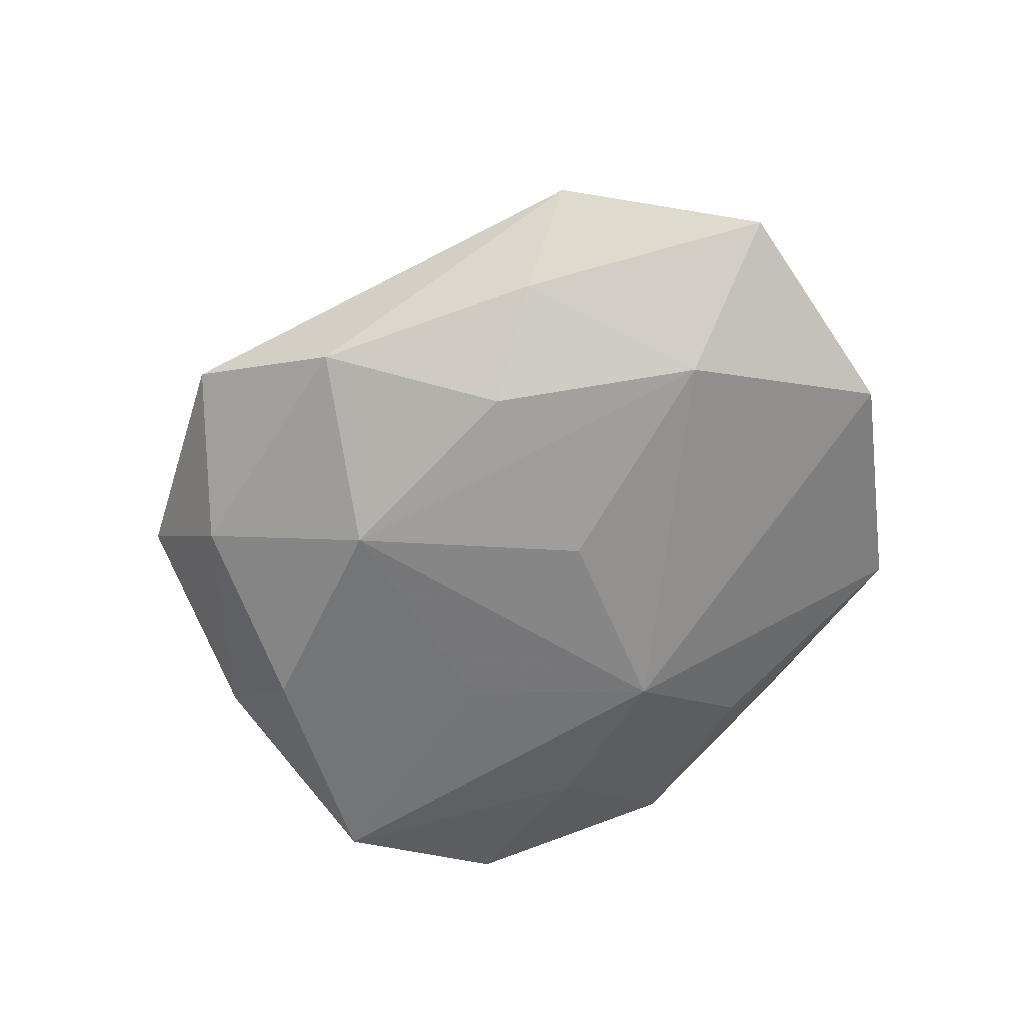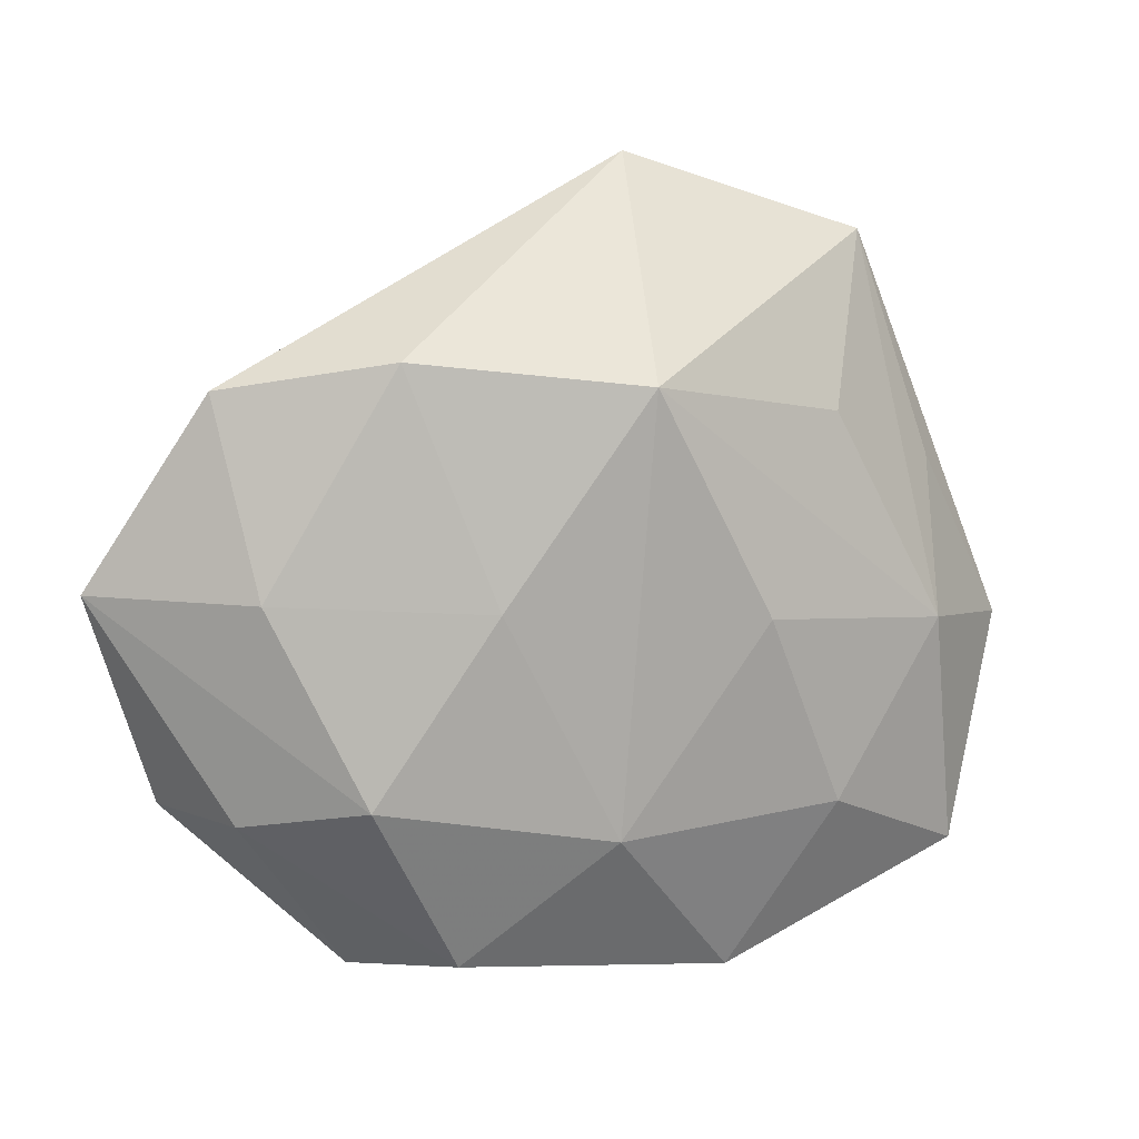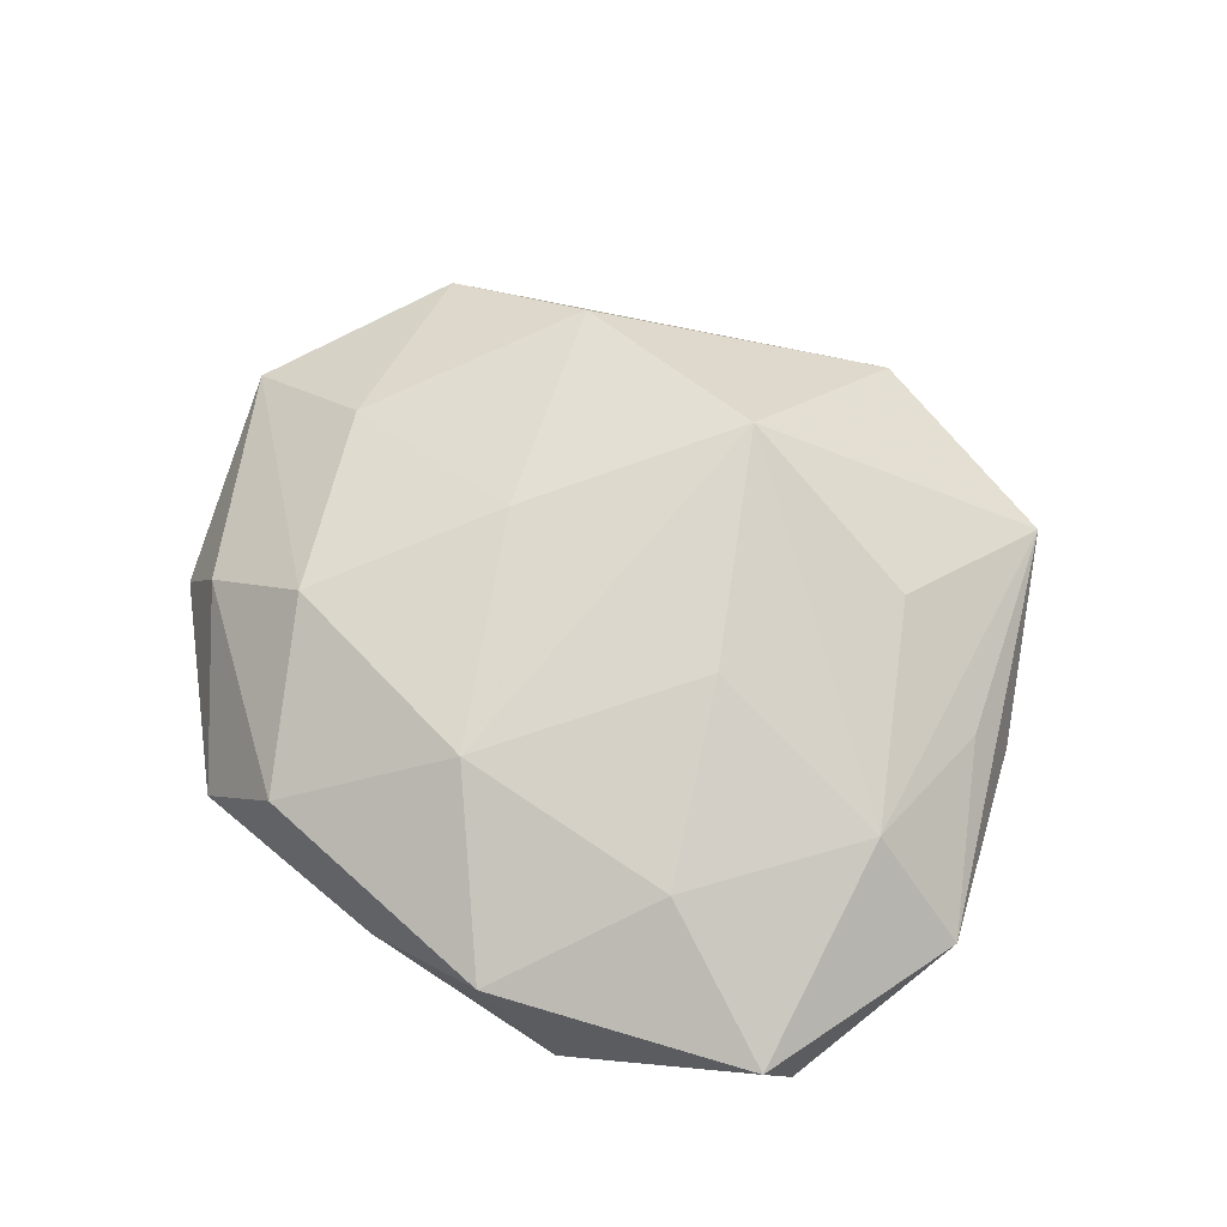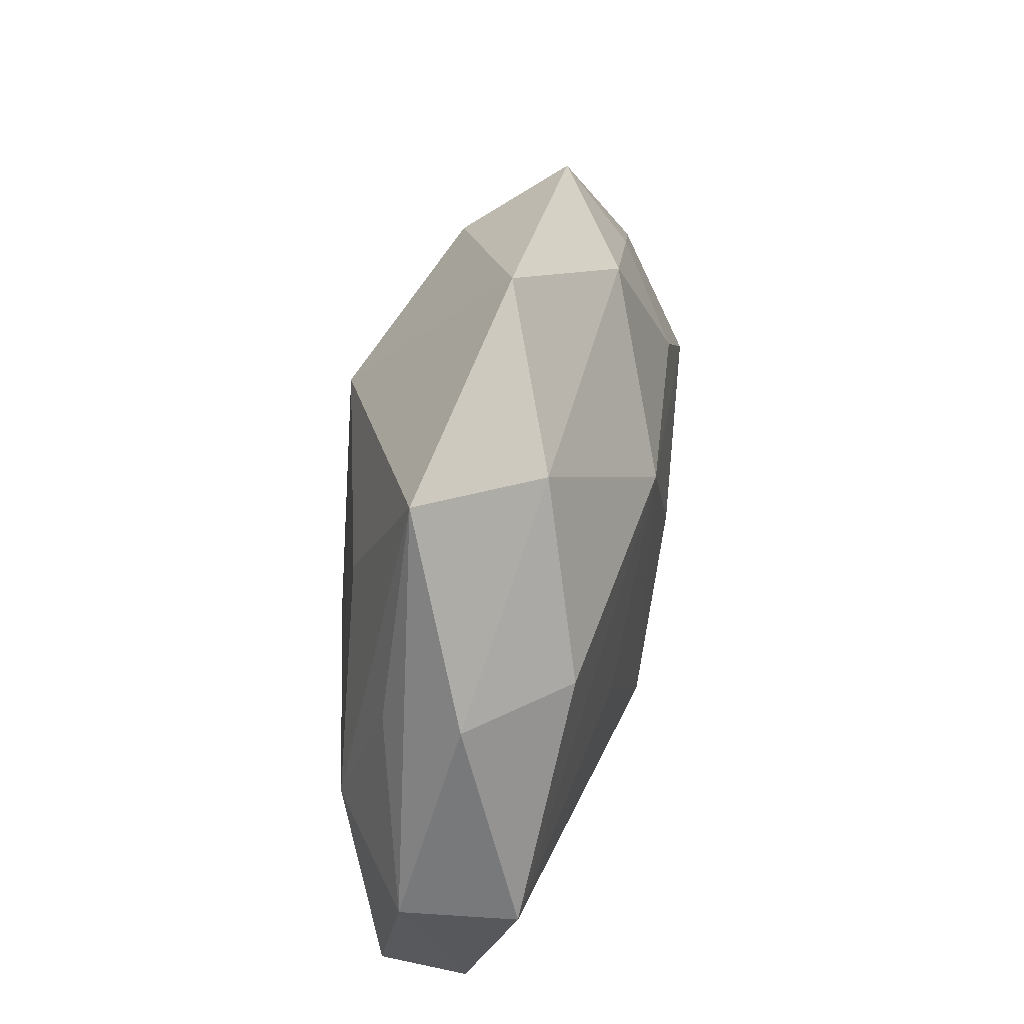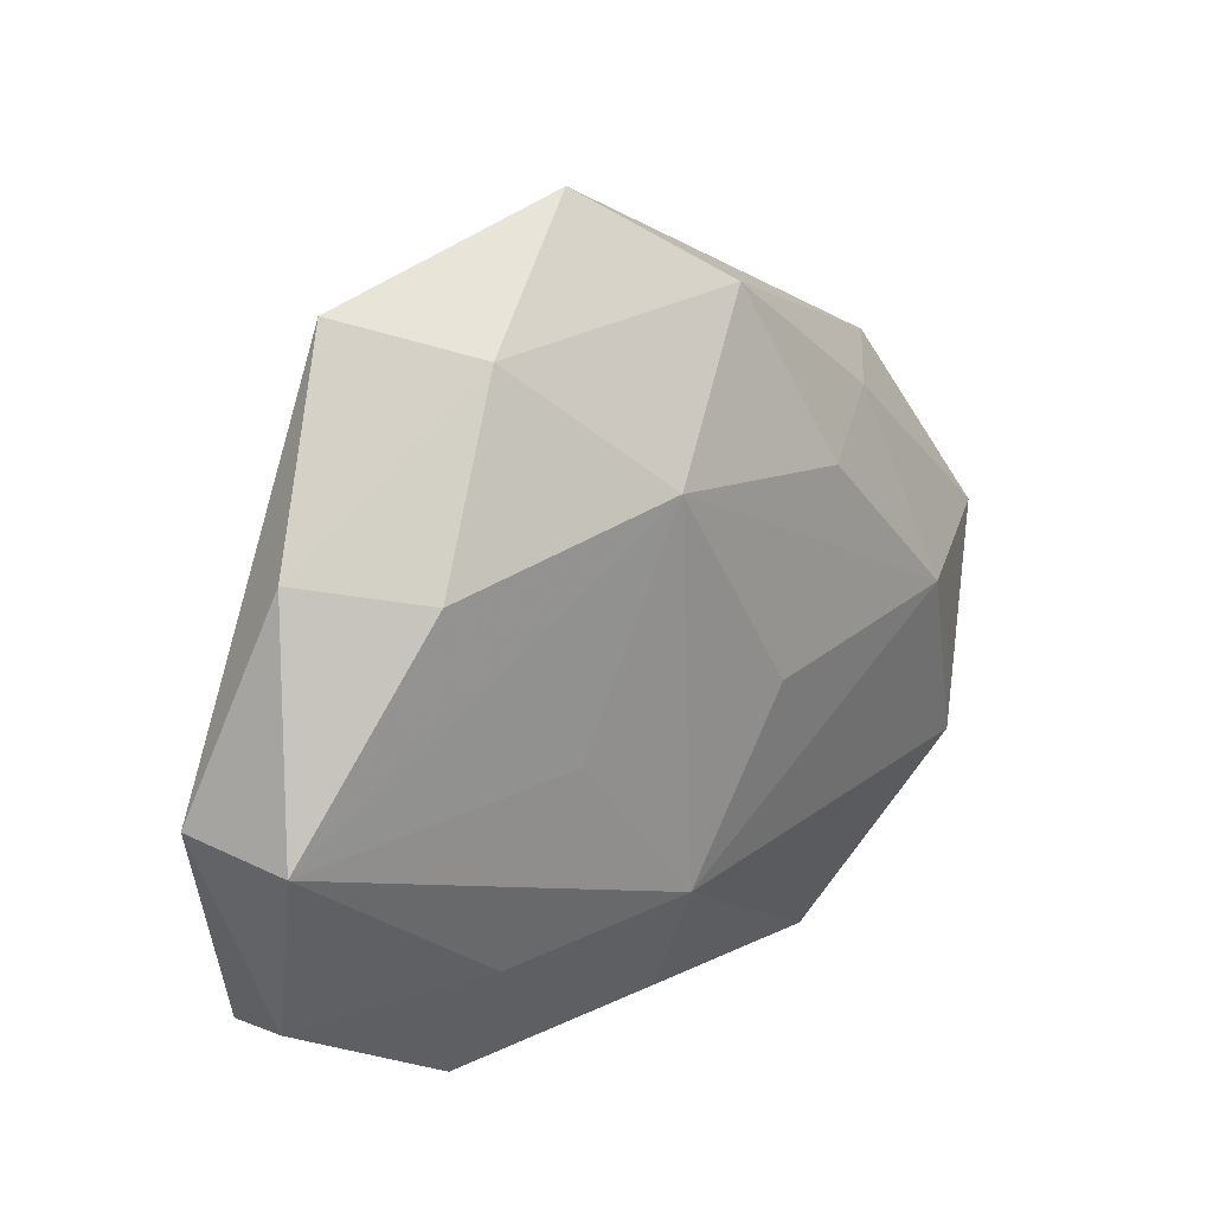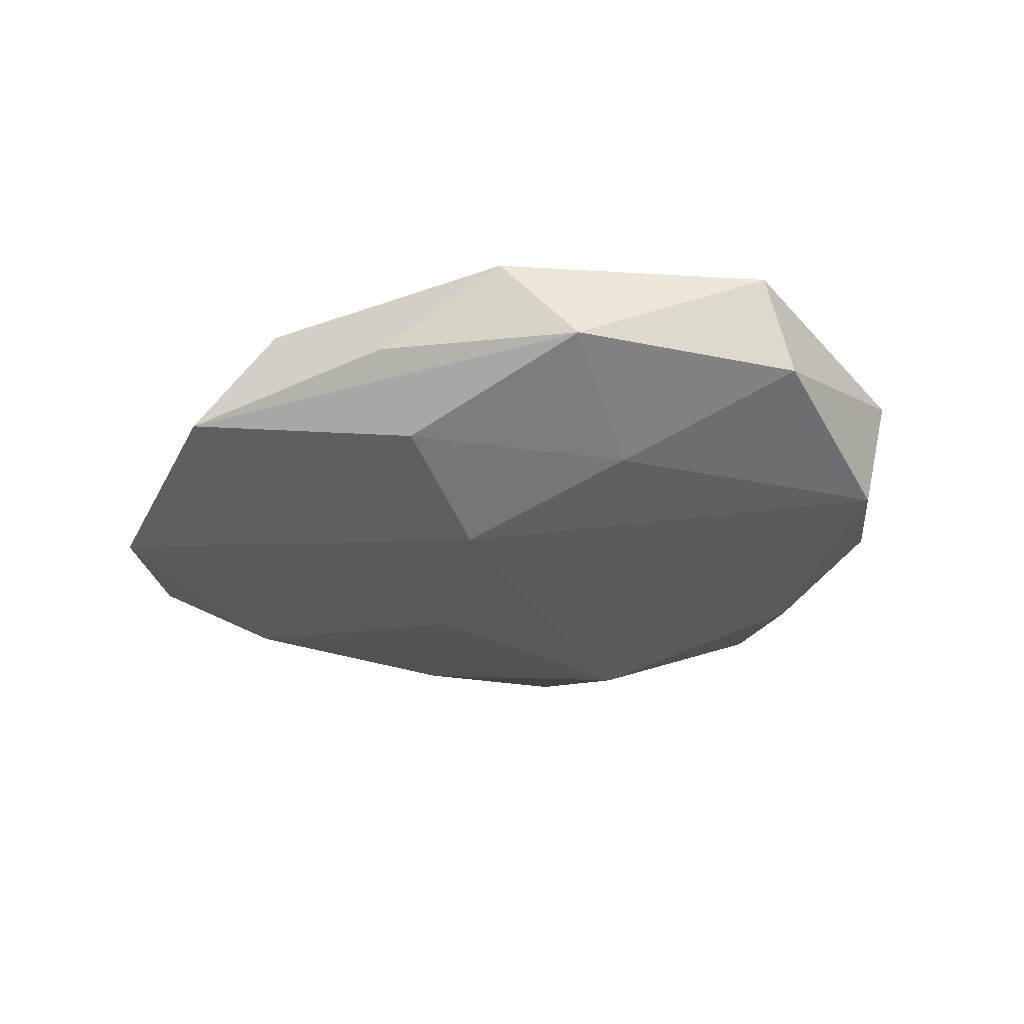
<metadata>
{"format":"obj","ext":"obj","renderer":"f3d","projection":"perspective","resolution":1024,"background":"white","views":[{"elev":-62.7,"azim":-125.9,"up":"+Z"},{"elev":9.4,"azim":-20.2,"up":"+Y"},{"elev":69.1,"azim":37.3,"up":"+Z"},{"elev":49.0,"azim":103.7,"up":"+Y"},{"elev":22.3,"azim":137.8,"up":"+Y"},{"elev":-28.8,"azim":21.4,"up":"+Z"}]}
</metadata>
<code>
v -0.01378 0.0122 -0.009278
v -0.01673 0.0181 0.008094
v 0.01941 0.02632 0.002307
v 0.0124 0.0238 -0.005481
v -0.01064 0.001224 0.01076
v 0.03236 -0.002848 0.000564
v -0.01197 -0.02497 0.00467
v -0.02713 -0.01406 0.00209
v -0.03664 0.002116 -0.001541
v -0.02592 0.001954 0.005946
v -0.01923 -0.01228 0.00844
v -0.0014 -0.02732 -0.0003753
v -0.02176 0.01483 -0.004059
v -0.001904 -0.01538 0.01031
v 0.0143 -0.01598 -0.007466
v 0.02841 -0.01689 -0.003122
v -0.000232 0.01632 0.01262
v 0.0268 0.01258 -0.002846
v 0.002231 0.03188 -0.0004646
v 0.01971 0.0112 -0.009267
v 0.000618 -0.01388 -0.01073
v 0.02485 0.009811 0.00335
v 0.0306 -0.003428 -0.007798
v -0.0004902 -0.02327 -0.006108
v 0.008224 -0.02673 0.00535
v 0.02408 -0.001662 0.007251
v -0.02836 0.01607 0.002331
v 0.02711 -0.0193 0.004033
v 0.01531 -0.01422 0.009103
v -0.007299 -0.000876 -0.01102
v 0.002437 0.01464 -0.01137
v 0.009748 -0.002075 -0.01017
v -0.02523 0.0006653 -0.008608
v -0.01811 -0.02625 -0.003023
v 0.01529 0.01379 0.008028
v -0.007586 0.02515 -0.006071
v -0.03114 -0.01374 -0.005219
v 0.008804 -0.0001522 0.01162
v 0.01431 -0.02602 -0.00184
f 6 28 16
f 16 28 39
f 28 6 26
f 23 6 16
f 25 39 28
f 27 19 36
f 4 19 3
f 31 36 4
f 4 36 19
f 2 19 27
f 7 8 34
f 34 8 37
f 22 6 3
f 3 26 22
f 22 26 6
f 35 26 3
f 3 6 18
f 6 23 18
f 18 4 3
f 7 25 14
f 20 23 31
f 31 4 20
f 20 18 23
f 4 18 20
f 12 25 7
f 7 34 12
f 39 25 12
f 12 34 39
f 21 34 37
f 37 33 21
f 11 14 5
f 11 8 7
f 7 14 11
f 5 14 17
f 17 2 5
f 26 35 17
f 17 35 3
f 3 19 17
f 19 2 17
f 29 25 28
f 29 14 25
f 28 26 29
f 1 36 31
f 31 33 1
f 27 36 13
f 36 1 13
f 13 1 33
f 39 34 24
f 34 21 24
f 16 39 15
f 15 23 16
f 15 21 23
f 39 24 15
f 15 24 21
f 31 23 32
f 32 21 31
f 23 21 32
f 30 33 31
f 31 21 30
f 30 21 33
f 5 2 10
f 10 11 5
f 10 2 27
f 38 17 14
f 14 29 38
f 26 17 38
f 38 29 26
f 27 13 9
f 9 13 33
f 9 33 37
f 9 10 27
f 37 8 9
f 8 11 9
f 11 10 9

</code>
